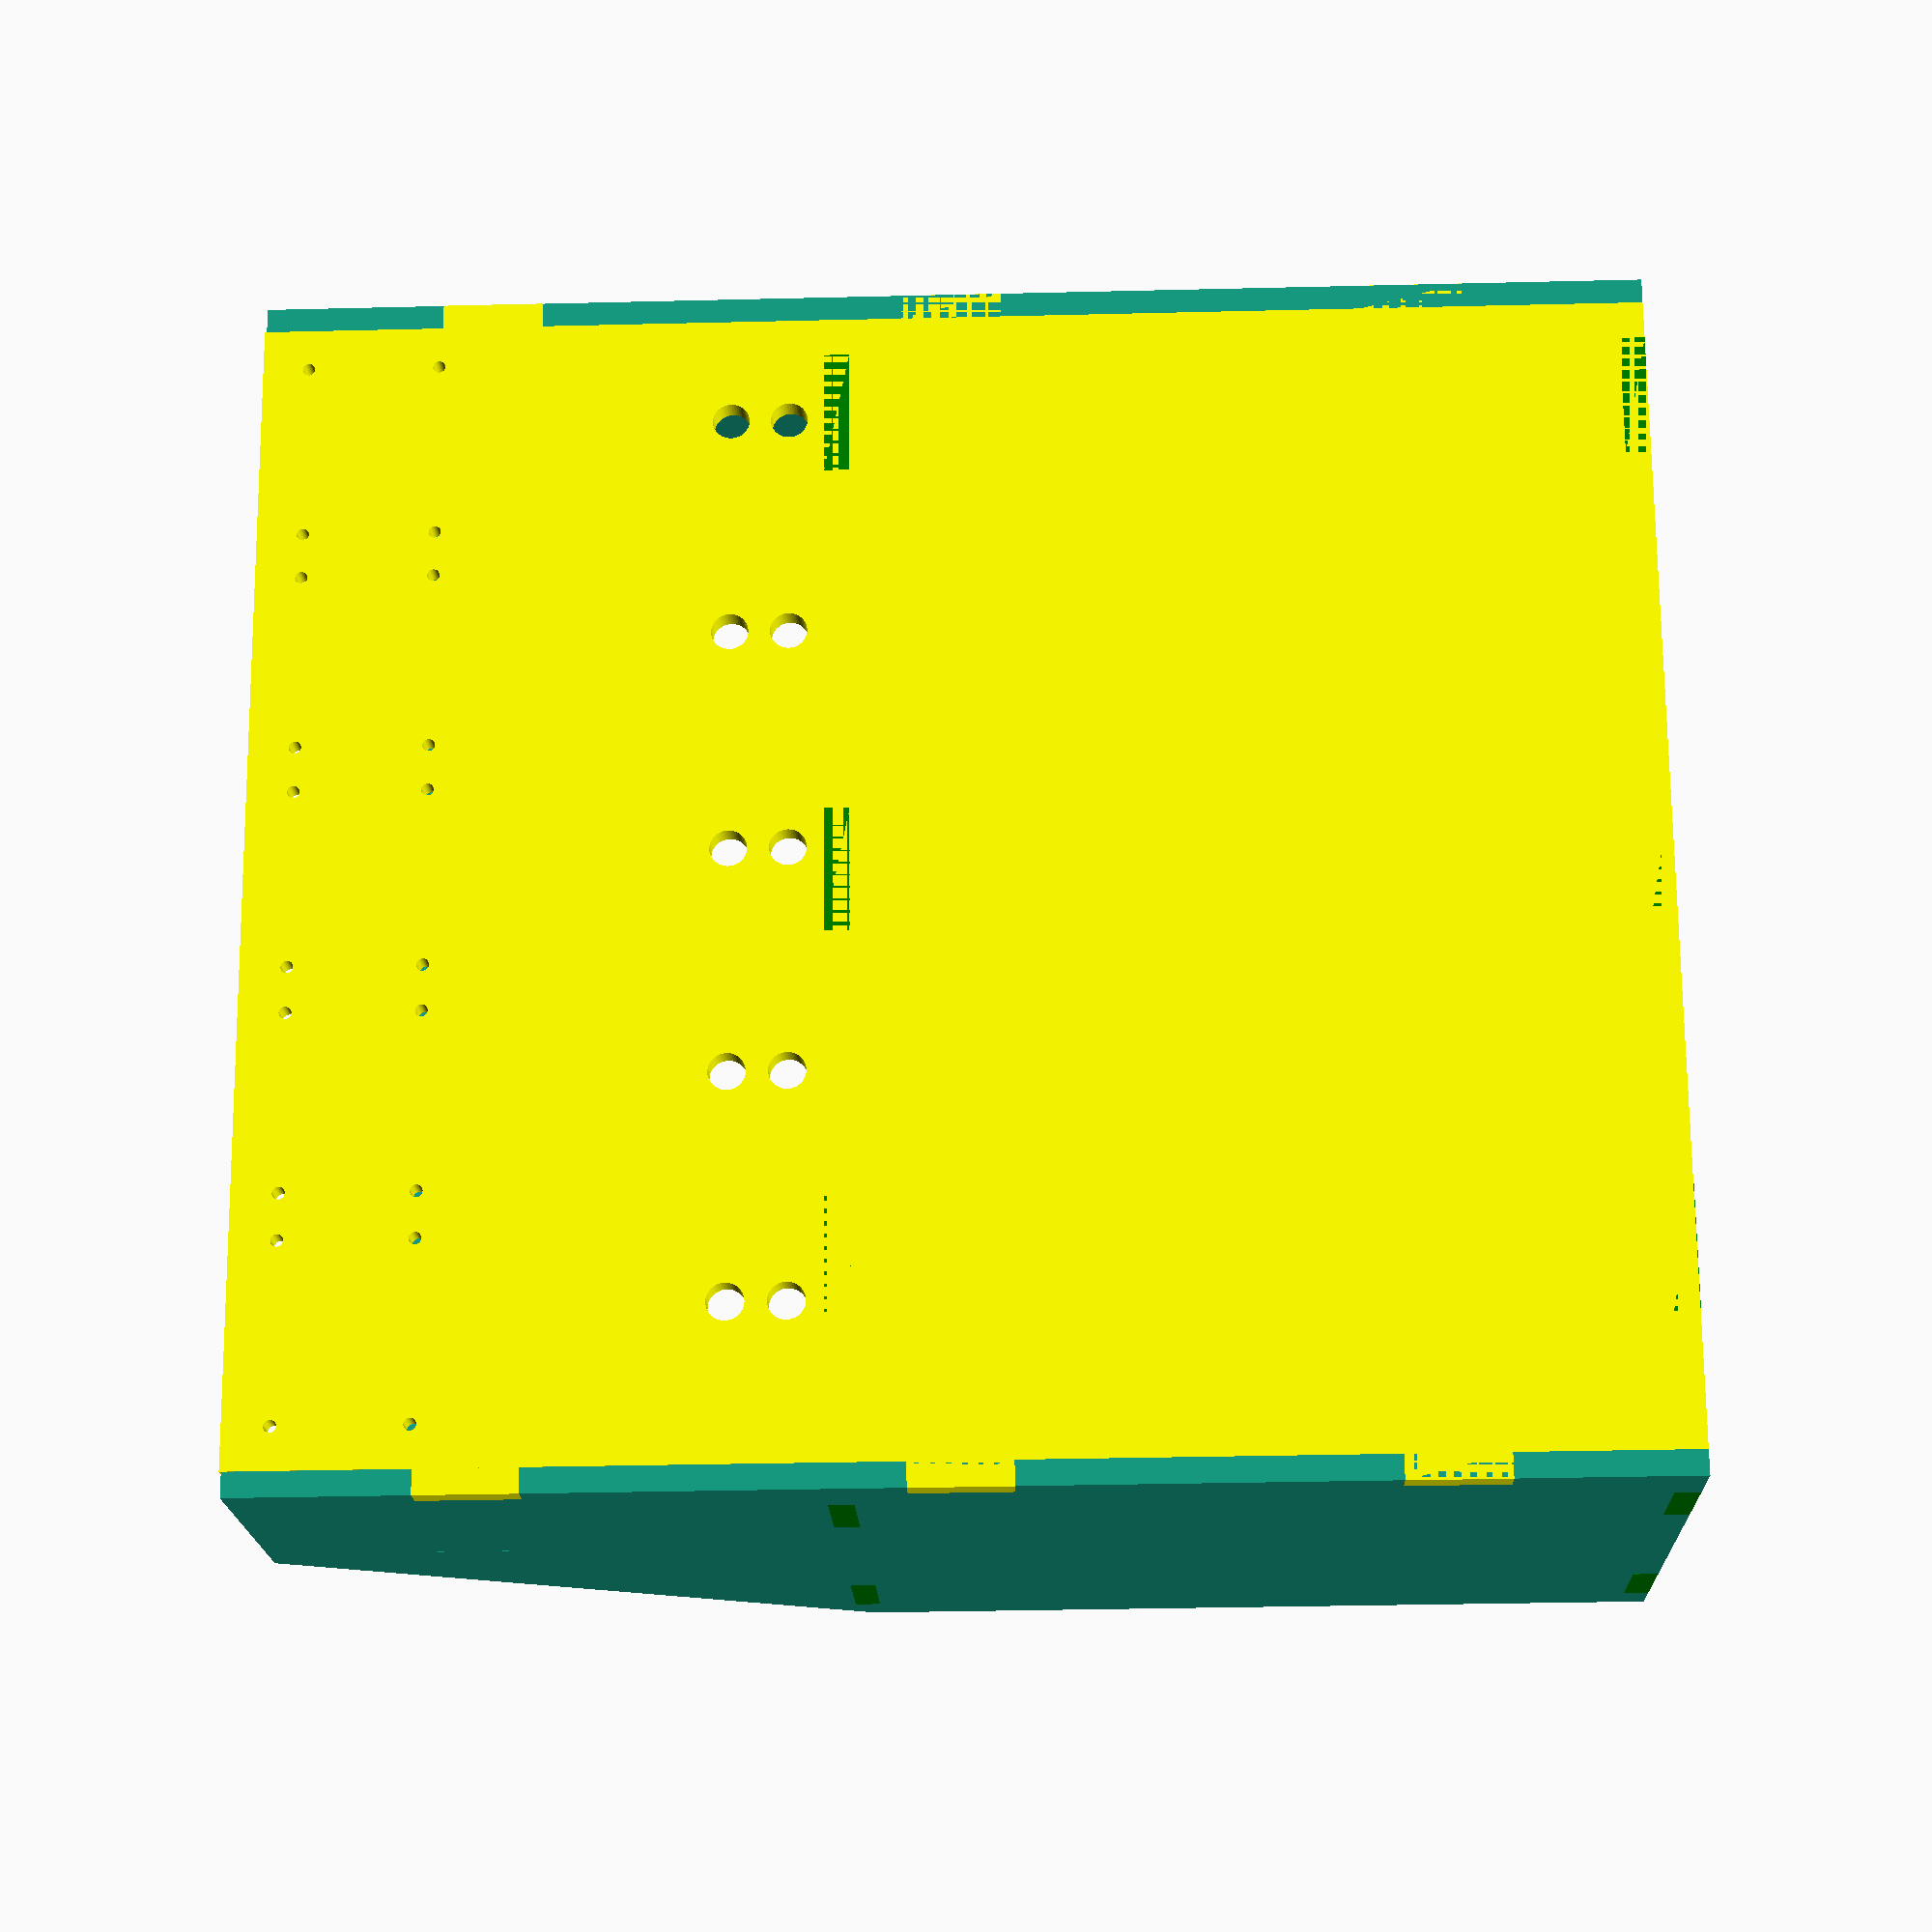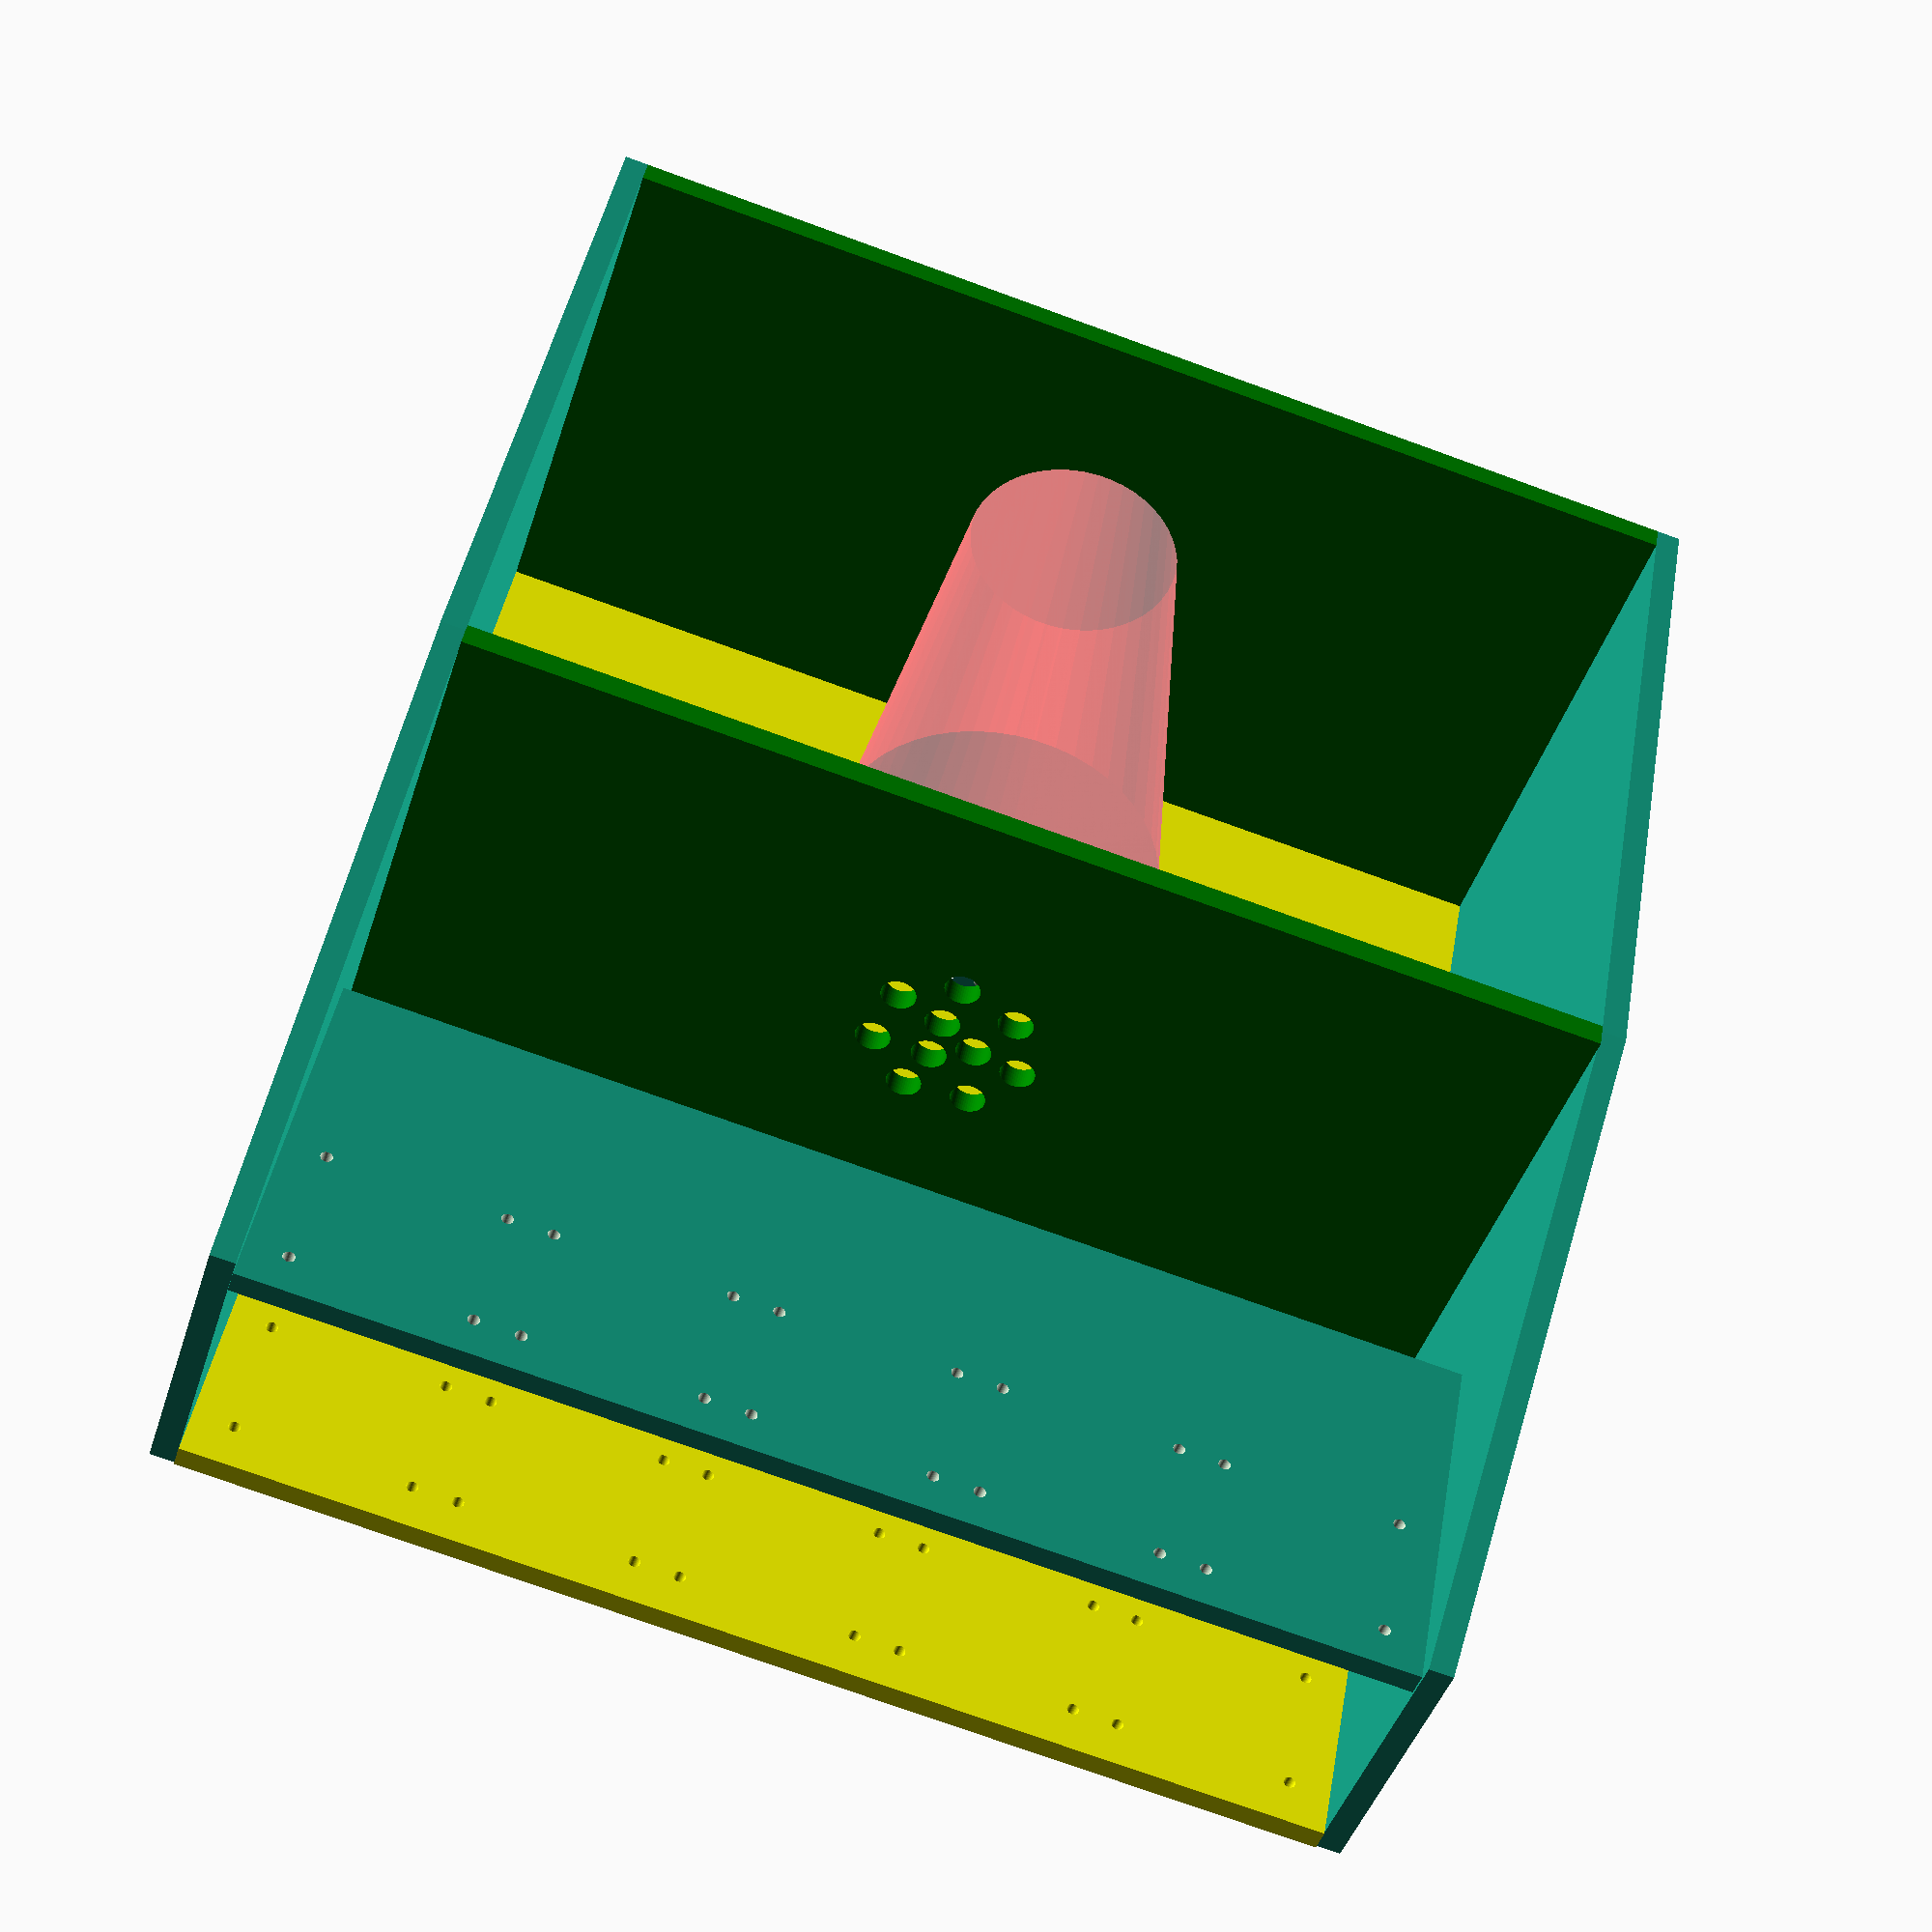
<openscad>
/*
Copyright 2015 Phillip Showers

This program is free software: you can redistribute it and/or modify
it under the terms of the GNU General Public License as published by
the Free Software Foundation, either version 3 of the License, or
(at your option) any later version.

This program is distributed in the hope that it will be useful,
but WITHOUT ANY WARRANTY; without even the implied warranty of
MERCHANTABILITY or FITNESS FOR A PARTICULAR PURPOSE.  See the
GNU General Public License for more details.

You should have received a copy of the GNU General Public License
along with this program.  If not, see <http://www.gnu.org/licenses/>.
*/

$fn=50;
tubeRadius = 20;
innerTubeRadius = 7;
numTubes = 7;
tubeOR = 4.75;
innerNumTubes = 3;
cupHeight = 137;
tubeConsolidatorRadius = 24;
tubeOffset = 7;
//pump
pumpBracketWidth = 56.5;
numPumps = 5;
pumpBracketHoleRadius = 1.5875;
//unit dimensions
barbotDepth = 152;
barbotHeight = 358;
wallThickness = 6.5;
tabWidth = 71;

//options
showPumps = false;

module pump() {
    color("lightBlue",0.3)
    union(){
      translate([0, 0, 0]){
        cylinder(r1=14.5, r2=14.5, h=50.8, center=false);
      }
      translate([0, 0, -15]){
        cube([45.72, 33, 30], center=true);
      }
      translate([0, tubeOffset, -42]){
        cylinder(r1=3.175, r2=3.175, h=12.7, center=false);
      }
      translate([0, (tubeOffset * -1), -42]){
        cylinder(r1=3.175, r2=3.175, h=12.7, center=false);
      }
      translate([0, -11.5, 6]){
        cube([pumpBracketWidth, 10, 10], center=true);
      }
      translate([0, -11.5, 40]){
        cube([pumpBracketWidth, 10, 10], center=true);
      }
    }
}

module pumpBracketHoles(){
    union(){
      translate([(pumpBracketWidth/2)-5, -20, 4+pumpBracketHoleRadius]){
          rotate([90,0,0])
            cylinder(r1=pumpBracketHoleRadius, r2=pumpBracketHoleRadius, h=20, center=true);
      }
      translate([-(pumpBracketWidth/2)+5, -20, 4+pumpBracketHoleRadius]){
          rotate([90,0,0])
            cylinder(r1=pumpBracketHoleRadius, r2=pumpBracketHoleRadius, h=20, center=true);
      }
      translate([-(pumpBracketWidth/2)+5, -20, 38+pumpBracketHoleRadius]){
          rotate([90,0,0])
            cylinder(r1=pumpBracketHoleRadius, r2=pumpBracketHoleRadius, h=20, center=true);
      }
      translate([(pumpBracketWidth/2)-5, -20, 38+pumpBracketHoleRadius]){
          rotate([90,0,0])
            cylinder(r1=pumpBracketHoleRadius, r2=pumpBracketHoleRadius, h=20, center=true);
      }
  }
}
    
module pumpBracket() {
    union(){
        difference(){
          translate([0, -pumpBracketWidth-(wallThickness*1.45), 0])
            cube([(pumpBracketWidth+4)*numPumps, wallThickness, 100], center=true);
            
          translate([(-pumpBracketWidth*(floor(numPumps/2)+1))-(floor(numPumps/2)+1)*2, 14, 0]){
            for (j = [1 : abs(1) : numPumps]) {
              translate([(j * (pumpBracketWidth+2)), -60, 0]){
                pump();
                pumpBracketHoles();
              }
            }//for
          }
        }
        if(showPumps)
        {
            translate([(-pumpBracketWidth*(floor(numPumps/2)+1))-(floor(numPumps/2)+1)*2, 12.5, 0]){
            for (j = [1 : abs(1) : numPumps]) {
              translate([(j * (pumpBracketWidth+2)), -60, 0])
                pump();
              
                }
            }
        }
        
        //tabs
        translate([(((pumpBracketWidth+4)*numPumps)/2)+(wallThickness/2),-pumpBracketWidth-(wallThickness*1.45),0])
            cube([wallThickness, wallThickness, wallThickness*6], center=true);
        
        translate([-(((pumpBracketWidth+4)*numPumps)/2)-(wallThickness/2),-pumpBracketWidth-(wallThickness*1.45),0])
            cube([wallThickness, wallThickness, wallThickness*6], center=true);
        
    }
}


module tubeCondensor() {
    union(){
        difference(){
          cube([(pumpBracketWidth+4)*numPumps, barbotDepth, wallThickness], center=true);
          
          rotate([0, 0, 45]){
            for (i = [1 : abs(1) : numTubes]) {
              translate([(tubeRadius * cos((i * (360 / numTubes)))),
                         (tubeRadius * sin((i * (360 / numTubes)))), 0]){
                cylinder(r1=tubeOR, r2=tubeOR, h=100, center=true);
              }
            }
          }
          for (i = [1 : abs(1) : innerNumTubes]) {
            translate([(innerTubeRadius * cos((i * (360 / innerNumTubes)))),
                       (innerTubeRadius * sin((i * (360 / innerNumTubes)))), 0]){
              cylinder(r1=tubeOR, r2=tubeOR, h=100, center=true);
            }
          }
        }
        
        //tabs
        translate([(((pumpBracketWidth+4)*numPumps)/2)+(wallThickness/2), barbotDepth/3, 0])
            cube([wallThickness, wallThickness*4, wallThickness], center=true);
        translate([(((pumpBracketWidth+4)*numPumps)/2)+(wallThickness/2), -barbotDepth/3, 0])
            cube([wallThickness, wallThickness*4, wallThickness], center=true);
        translate([-(((pumpBracketWidth+4)*numPumps)/2)-(wallThickness/2), barbotDepth/3, 0])
            cube([wallThickness, wallThickness*4, wallThickness], center=true);
        translate([-(((pumpBracketWidth+4)*numPumps)/2)-(wallThickness/2), -barbotDepth/3, 0])
            cube([wallThickness, wallThickness*4, wallThickness], center=true);
        
        translate([0,(-barbotDepth/2)-(wallThickness/2),0])
            cube([wallThickness*5, wallThickness, wallThickness], center=true);
        translate([(tabWidth+4)*numPumps/3,(-barbotDepth/2)-(wallThickness/2), 0])
            cube([wallThickness*5, wallThickness, wallThickness], center=true);
        translate([-(pumpBracketWidth+4)*numPumps/3,(-barbotDepth/2)-(wallThickness/2),-0.1])
            cube([wallThickness*5, wallThickness, wallThickness], center=true);
    }
}


module roundTubeCondensor() {
    translate([0, 0, -40]){
      difference(){
        cylinder(r1=tubeConsolidatorRadius, 
                 r2=tubeConsolidatorRadius, h=wallThickness, center=true);
        rotate([0, 0, 45]){
          for (i = [1 : abs(1) : numTubes]) {
            translate([((tubeRadius -4) * cos((i * (360 / numTubes)))),
                       ((tubeRadius -4) * sin((i * (360 / numTubes)))), 0]){
              cylinder(r1=tubeOR, r2=tubeOR, h=10, center=true);
            }
          }
        }//*/
        for (i = [1 : abs(1) : innerNumTubes]) {
          translate([((innerTubeRadius-1) * cos((i * (360 / innerNumTubes)))),
                     ((innerTubeRadius-1) * sin((i * (360 / innerNumTubes)))), 
                       0]){
            cylinder(r1=tubeOR, r2=tubeOR, h=10, center=true);
          }
        }
      }
    }
}


module soloCup() {    
    color("red", 0.3)
    translate([0, 0, (cupHeight * -1)]){
      cylinder(r1=30.5, r2=44.5, h=cupHeight, center=true);
    }
}



module sidePart(){
    hull(){
        translate([0, -pumpBracketWidth-6.5+(barbotDepth/2)-(wallThickness/2), (-cupHeight*1.5)])
            cube([wallThickness, barbotDepth+(wallThickness), 2], center=true);//*/
        translate([0, -pumpBracketWidth-6.5+(barbotDepth/2)-(wallThickness/2), 0])
            cube([wallThickness, barbotDepth+(wallThickness), 2], center=true);
        translate([0, -pumpBracketWidth+30-(wallThickness/2), 150])
            cube([wallThickness, barbotDepth/2+(wallThickness/2), 2], center=true);
    }
}

module bottomPart(){
    union(){
        cube([(pumpBracketWidth+4)*numPumps, barbotDepth, wallThickness], center=true);
    
        //tabs
        translate([(((pumpBracketWidth+4)*numPumps)/2)+(wallThickness/2), barbotDepth/3, 0])
            cube([wallThickness, wallThickness*4, wallThickness], center=true);
        translate([(((pumpBracketWidth+4)*numPumps)/2)+(wallThickness/2), -barbotDepth/3, 0])
            cube([wallThickness, wallThickness*4, wallThickness], center=true);
        translate([-(((pumpBracketWidth+4)*numPumps)/2)-(wallThickness/2), barbotDepth/3, 0])
            cube([wallThickness, wallThickness*4, wallThickness], center=true);
        translate([-(((pumpBracketWidth+4)*numPumps)/2)-(wallThickness/2), -barbotDepth/3, 0])
            cube([wallThickness, wallThickness*4, wallThickness], center=true);
        
        translate([0,(-barbotDepth/2)-(wallThickness/2),0])
            cube([wallThickness*5, wallThickness, wallThickness], center=true);
        translate([(tabWidth+4)*numPumps/3,(-barbotDepth/2)-(wallThickness/2), 0])
            cube([wallThickness*5, wallThickness, wallThickness], center=true);
        translate([-(pumpBracketWidth+4)*numPumps/3,(-barbotDepth/2)-(wallThickness/2),-0.1])
            cube([wallThickness*5, wallThickness, wallThickness], center=true);
        
    }
}



module backPart(){
    union(){
        difference()
        {
            cube([(pumpBracketWidth+4)*numPumps, wallThickness, barbotHeight], center=true);
            
            translate([(-pumpBracketWidth*(floor(numPumps/2)+1))-(floor(numPumps/2)+1)*2,((barbotDepth/2)+2), 100+27.5]){
                for (j = [1 : abs(1) : numPumps]) {
                    translate([(j * (pumpBracketWidth+2)), -60, 0]){
                        pumpBracketHoles();
                    }
                }//for
            }
            
            translate([(-(pumpBracketWidth*3)), 0, 0]){
                for (y = [1 : abs(1) : 2]) {
                for (x = [1 : abs(1) : numPumps]) 
                    rotate([90,0,0])
                        translate([(x * (pumpBracketWidth+2)), (y*-15)+36*2, 0])
                            cylinder(r1=4.75, r2=4.75, h=50, center=true);
                }
            }
            
        }
        
        //tabs
        translate([(((pumpBracketWidth+4)*numPumps)/2)+(wallThickness/2),0,barbotHeight/3])
            cube([wallThickness, wallThickness, wallThickness*4], center=true);
        translate([(((pumpBracketWidth+4)*numPumps)/2)+(wallThickness/2),0,0])
            cube([wallThickness, wallThickness, wallThickness*4], center=true);
        translate([(((pumpBracketWidth+4)*numPumps)/2)+(wallThickness/2),0,-barbotHeight/3])
            cube([wallThickness, wallThickness, wallThickness*4], center=true);
        
        translate([-(((pumpBracketWidth+4)*numPumps)/2)-(wallThickness/2),0,barbotHeight/3])
            cube([wallThickness, wallThickness, wallThickness*4], center=true);
        translate([-(((pumpBracketWidth+4)*numPumps)/2)-(wallThickness/2),0,0])
            cube([wallThickness, wallThickness, wallThickness*4], center=true);
        translate([-(((pumpBracketWidth+4)*numPumps)/2)-(wallThickness/2),0,-barbotHeight/3])
            cube([wallThickness, wallThickness, wallThickness*4], center=true);
    }
}
// FINAL MODULES
module fullBarBot(){
    soloCup();
    roundTubeCondensor();
    color("green", 1)
    translate([0, -wallThickness+5, 0])
        tubeCondensor();
    translate([0, 50+(wallThickness/2), 97.75])
        pumpBracket();//*/
    color("green", 1)
    
    translate([0, -tabWidth-6.5+(barbotDepth/2), (-cupHeight*1.5)])
    bottomPart();
    translate([wallThickness+(((pumpBracketWidth+(wallThickness/2))*numPumps-2)/2)-0.4, -wallThickness*2-1.5, -2.25])
        sidePart();//*/
    translate([-wallThickness+(((pumpBracketWidth+(wallThickness/2))*numPumps-2)/-2)+0.4, -wallThickness*2-1.5, -2.25])
        sidePart();//*/
    
    color("Yellow", 1)
    translate([0, -(barbotDepth/2)-(wallThickness/2)-1.5, -29.75])
        backPart();//*/
}

module dxfBottomPart(){
    projection(cut = false){
        bottomPart();
    }
}
module dxfTubeCondensor(){
    projection(cut = false){
        tubeCondensor();
    }
}
module dxfBackPart(){
    projection(cut = false)
    {
        rotate([90, 0, 0])
        difference(){
            translate([0, -(barbotDepth/2)-(wallThickness/2)-1.5, -29.75])
                    backPart();
            translate([0, -tabWidth-6.5+(barbotDepth/2), (-cupHeight*1.5)])
                bottomPart();
            translate([0, -1.5, 0])
                tubeCondensor();
            
        }
    }
}

module dxfSidePart(){
    projection(cut = false)
    {
        rotate([0, 90, 0])
        {
            difference(){
                translate([wallThickness+(((pumpBracketWidth+(wallThickness/2))*numPumps-2)/2)-0.4, -wallThickness*2-1.5, -2.25])
                    sidePart();//*/
                translate([0, -1.5, 0])
                    tubeCondensor();
                translate([0, 50+(wallThickness/2), 97.75])
                    pumpBracket();//*/
                translate([0, -tabWidth-6.5+(barbotDepth/2), (-cupHeight*1.5)])
                    bottomPart();
                translate([0, -(barbotDepth/2)-(wallThickness/2)-1.5, -29.75])
                    backPart();//*/
            }
        }
    }
}

module dxfPumpBracket(){
    projection(cut = false){
        rotate([90, 0, 0])
            pumpBracket();
    }
}

module dxfRoundTubeCondensor(){
    projection(cut = false)
        roundTubeCondensor();
}

// module calls
fullBarBot();
//dxfBottomPart();
//dxfTubeCondensor();
//dxfBackPart();
//dxfSidePart();
//dxfPumpBracket();
//dxfRoundTubeCondensor();
//tubeCondensor();
</openscad>
<views>
elev=33.2 azim=284.9 roll=91.9 proj=p view=wireframe
elev=316.9 azim=17.4 roll=9.8 proj=p view=wireframe
</views>
